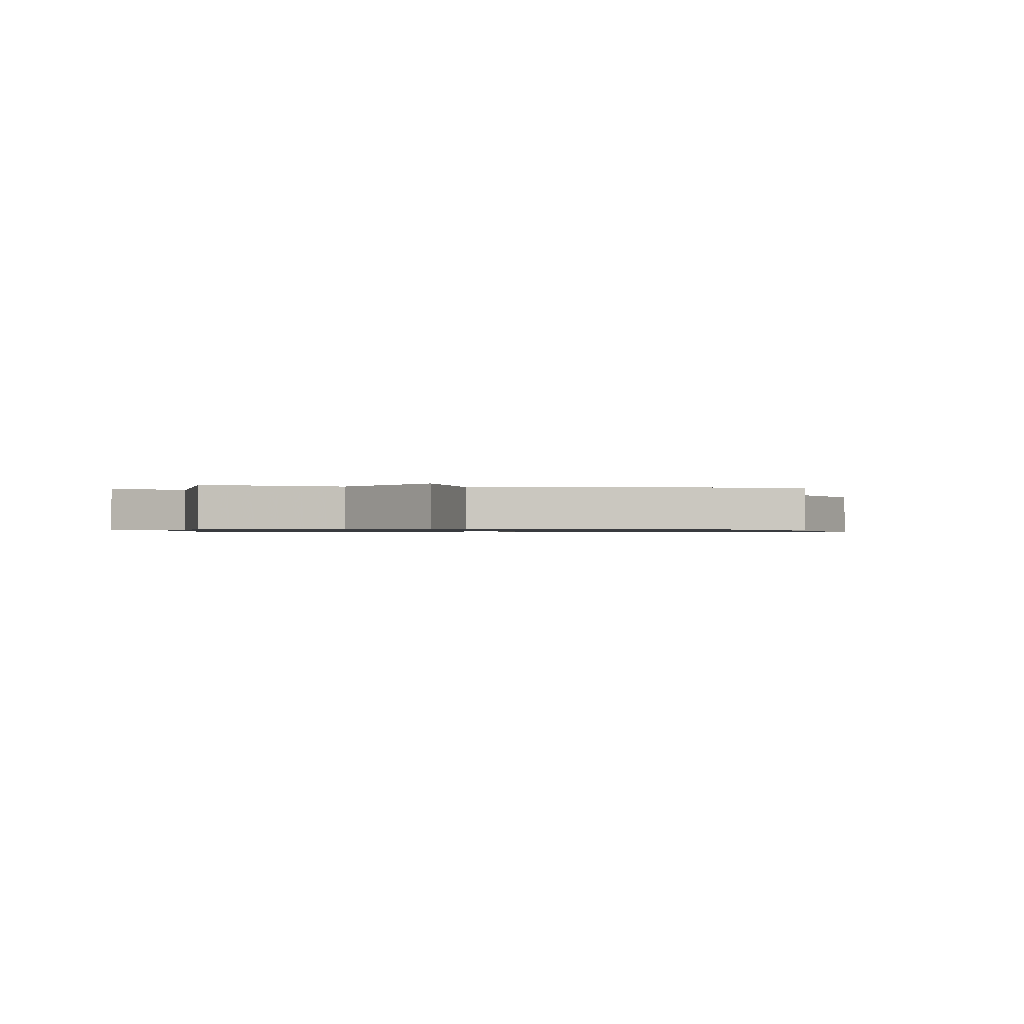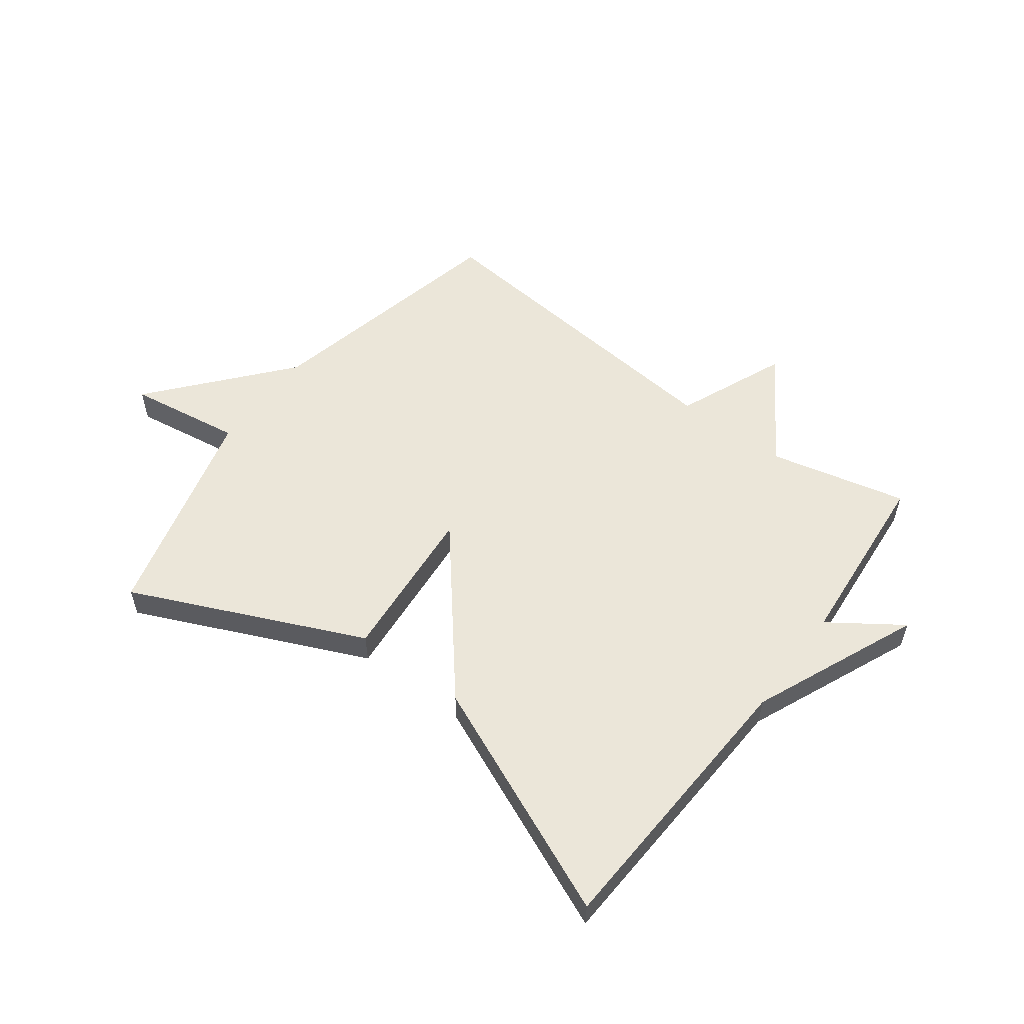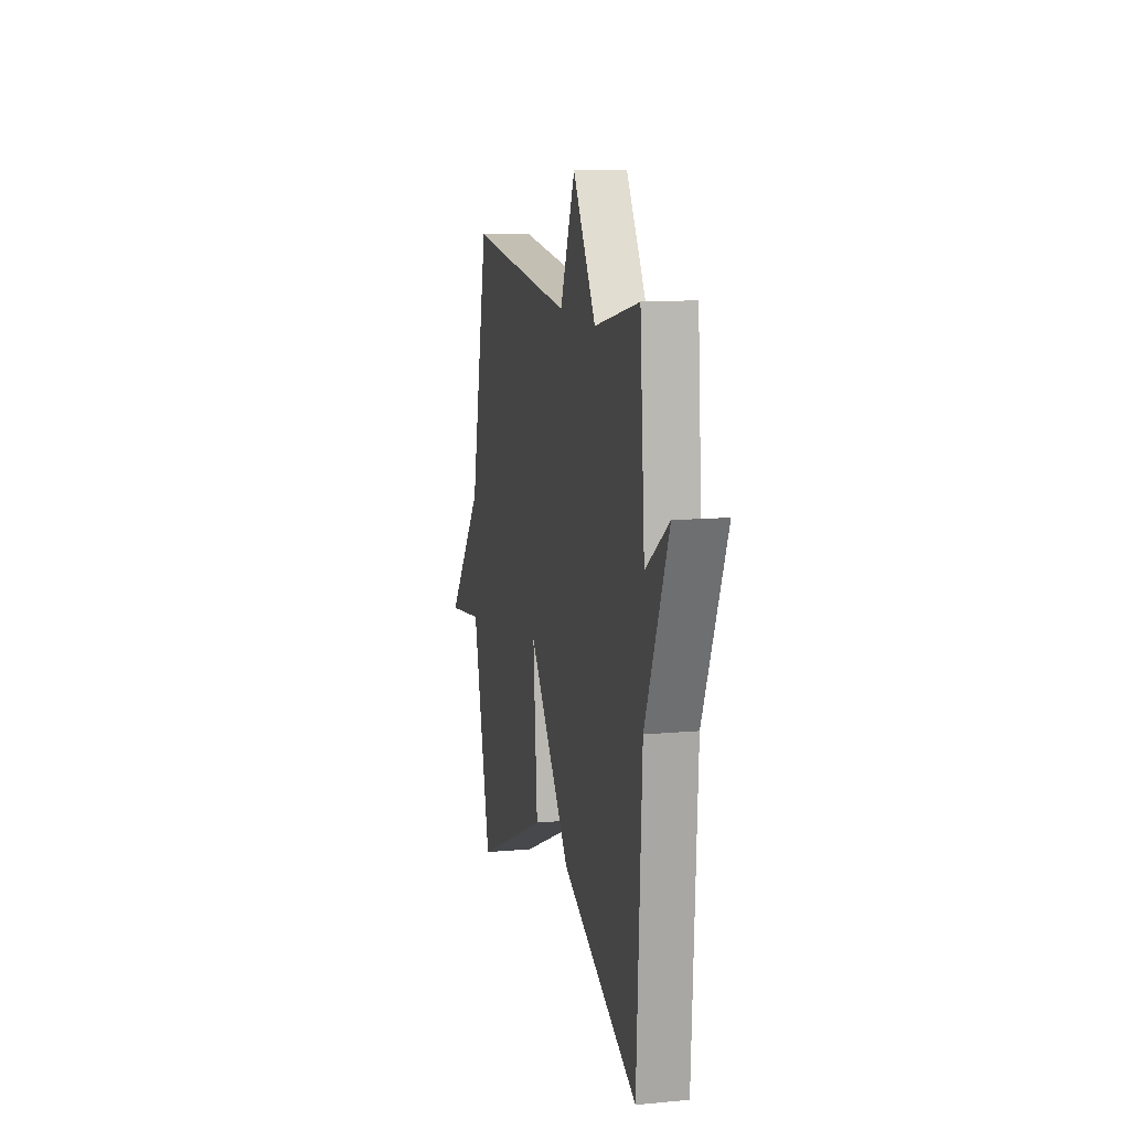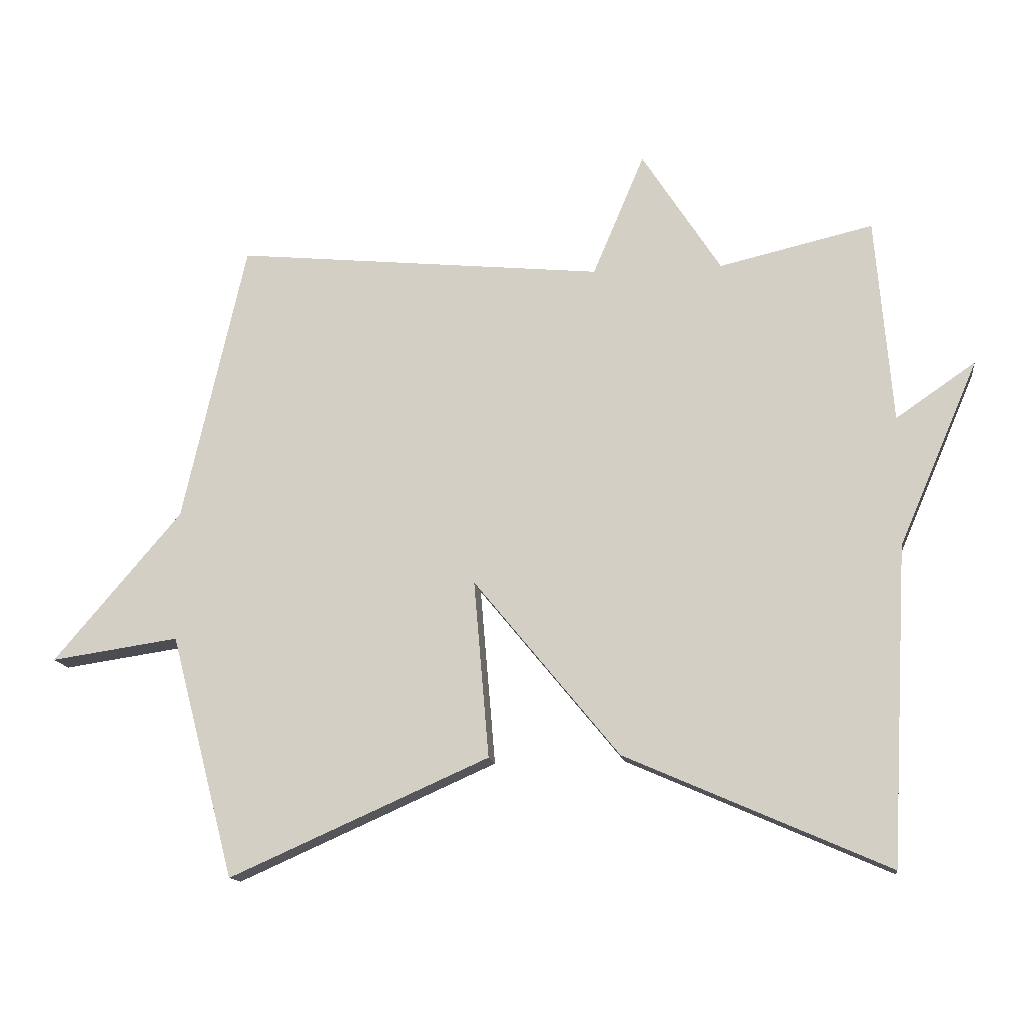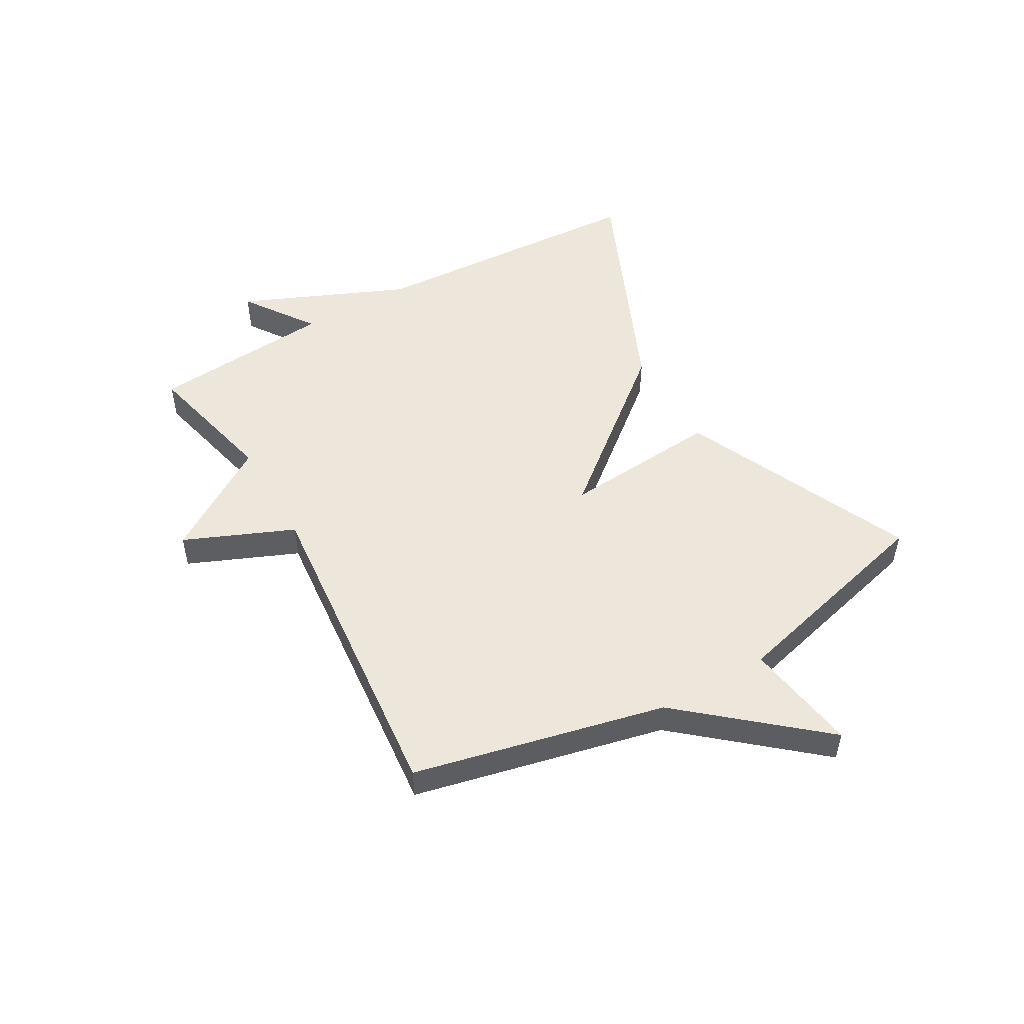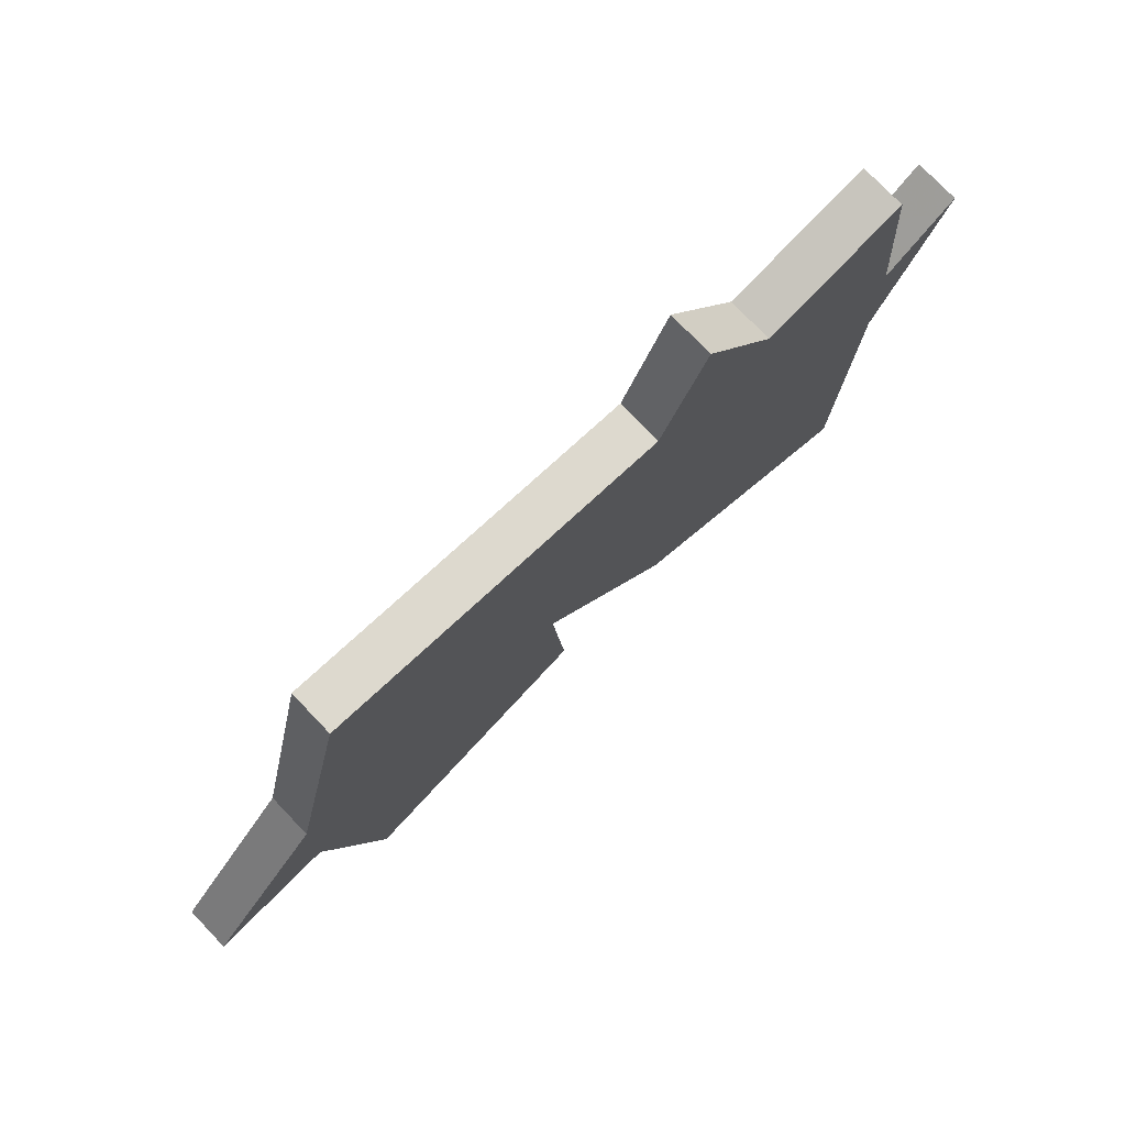
<metadata>
{"format":"obj","ext":"obj","renderer":"f3d","projection":"perspective","resolution":1024,"background":"white","views":[{"elev":-0.9,"azim":-8.8,"up":"+Y"},{"elev":55.4,"azim":-143.3,"up":"+Y"},{"elev":12.1,"azim":-102.3,"up":"+Z"},{"elev":-13.9,"azim":-172.4,"up":"+Z"},{"elev":50.5,"azim":60.2,"up":"+Y"},{"elev":76.3,"azim":136.3,"up":"+Z"}]}
</metadata>
<code>
v -0.5 0.07 0.5
v -0.264 0.07 0.445
v -0.143 0.07 0.632
v -0.064 0.07 0.445
v 0.5 0.07 0.5
v 0.597 0.07 0.071
v 0.792 0.07 -0.158
v 0.597 0.07 -0.129
v 0.5 0.07 -0.5
v 0.103 0.07 -0.324
v 0.126 0.07 -0.053
v -0.097 0.07 -0.324
v -0.5 0.07 -0.5
v -0.526 0.07 -0.014
v -0.648 0.07 0.27
v -0.526 0.07 0.186
v -0.5 0 0.5
v -0.264 0 0.445
v -0.143 0 0.632
v -0.064 0 0.445
v 0.5 0 0.5
v 0.597 0 0.071
v 0.792 0 -0.158
v 0.597 0 -0.129
v 0.5 0 -0.5
v 0.103 0 -0.324
v 0.126 0 -0.053
v -0.097 0 -0.324
v -0.5 0 -0.5
v -0.526 0 -0.014
v -0.648 0 0.27
v -0.526 0 0.186
f 14 15 16
f 16 1 2
f 14 16 2
f 13 14 2
f 12 13 2
f 11 12 2
f 8 9 10 11
f 8 11 2
f 7 8 2
f 6 7 2
f 4 5 6
f 4 6 2
f 2 3 4
f 32 31 30
f 18 17 32
f 18 32 30
f 18 30 29
f 18 29 28
f 18 28 27
f 27 26 25 24
f 18 27 24
f 18 24 23
f 18 23 22
f 22 21 20
f 18 22 20
f 20 19 18
f 1 17 18 2
f 2 18 19 3
f 3 19 20 4
f 4 20 21 5
f 5 21 22 6
f 6 22 23 7
f 7 23 24 8
f 8 24 25 9
f 9 25 26 10
f 10 26 27 11
f 11 27 28 12
f 12 28 29 13
f 13 29 30 14
f 14 30 31 15
f 15 31 32 16
f 16 32 17 1

</code>
